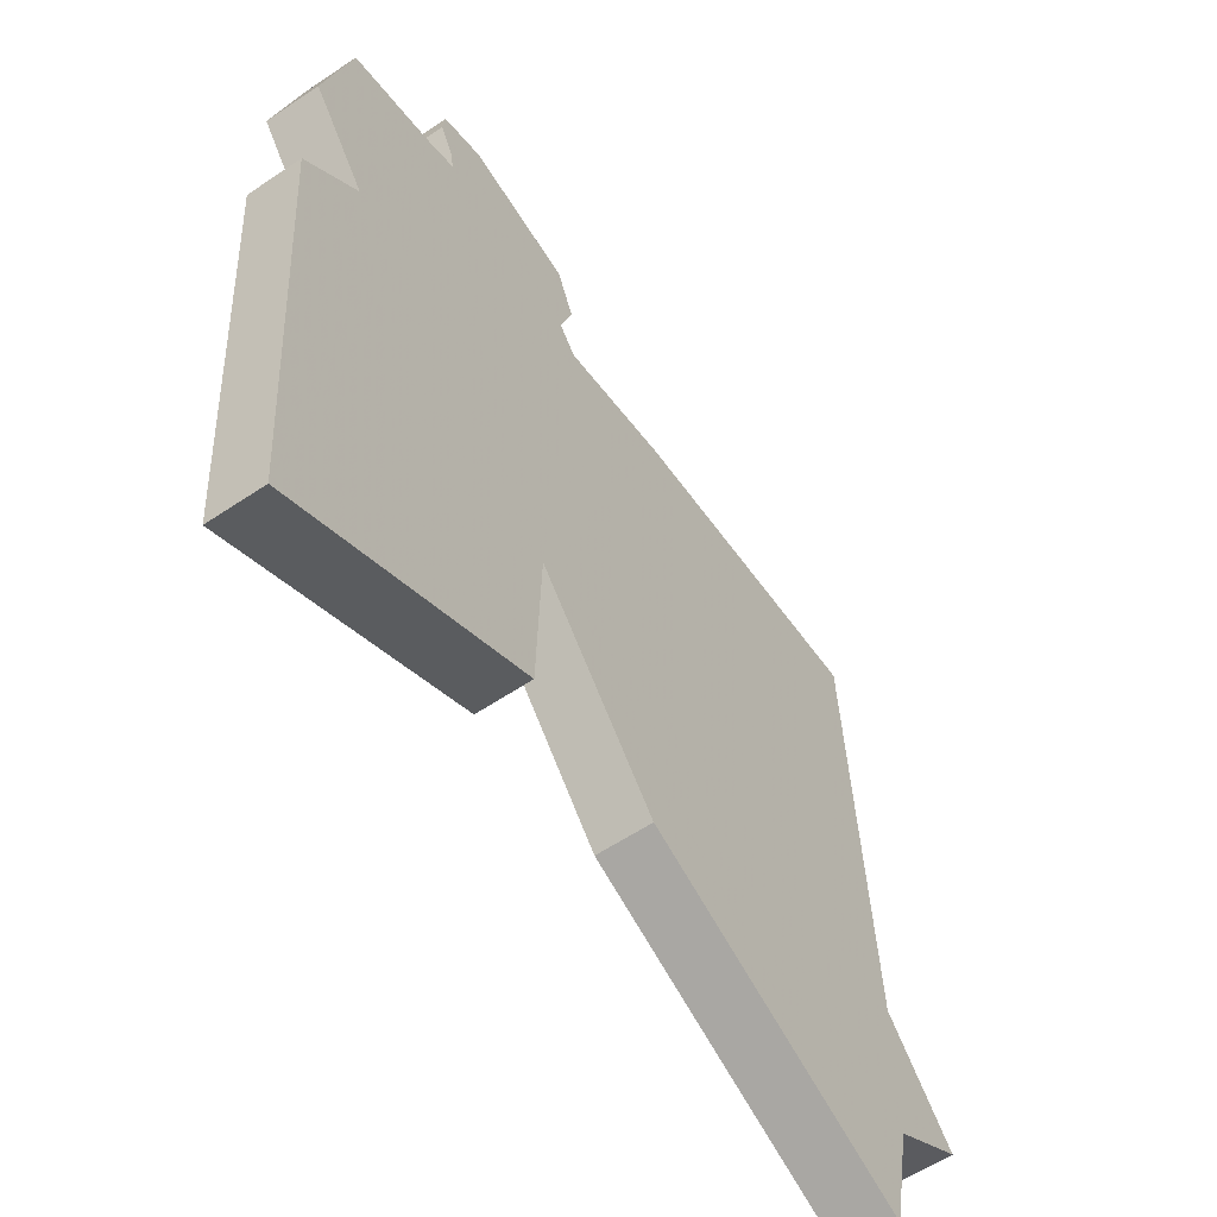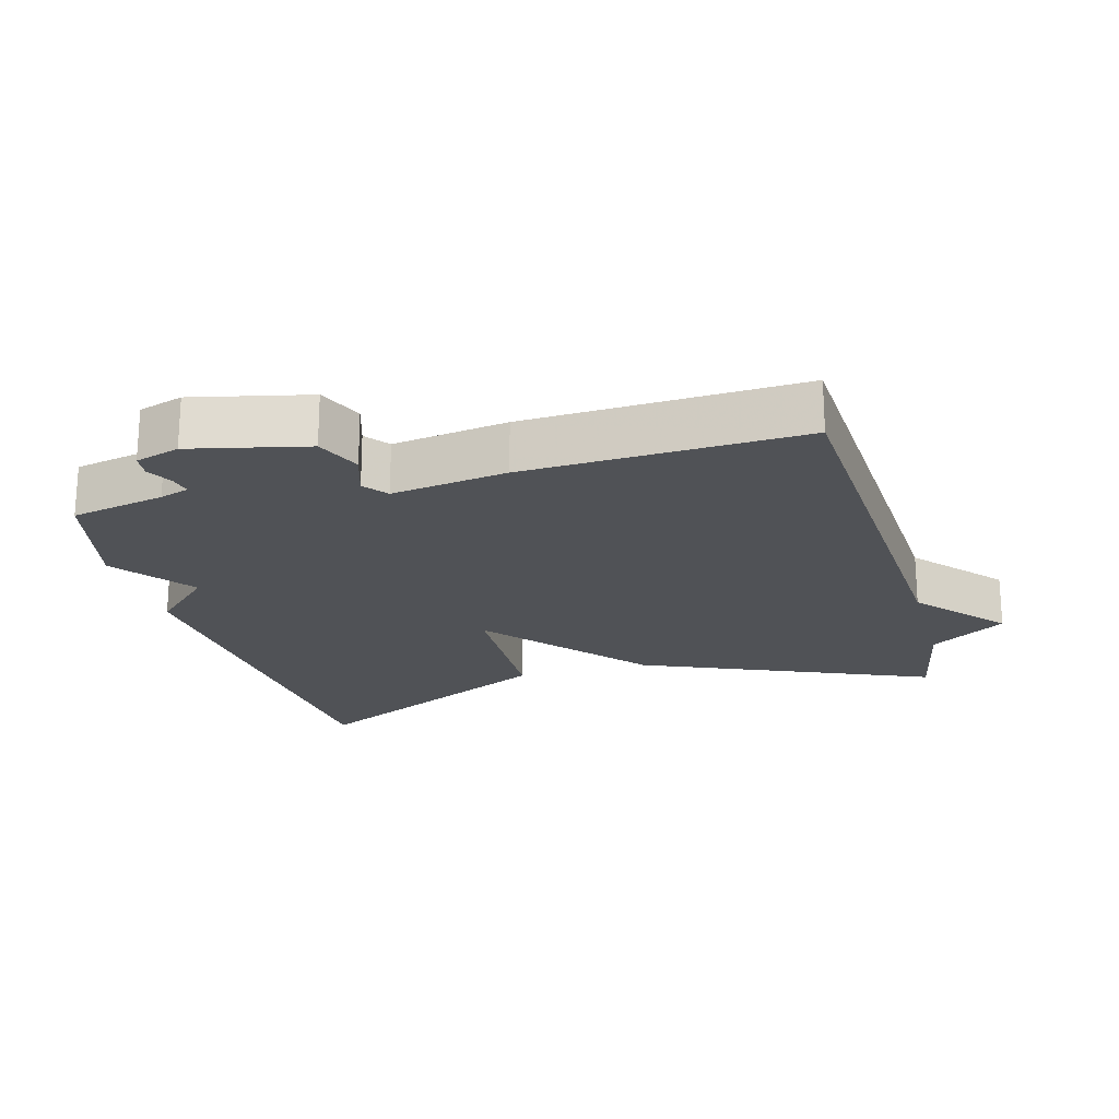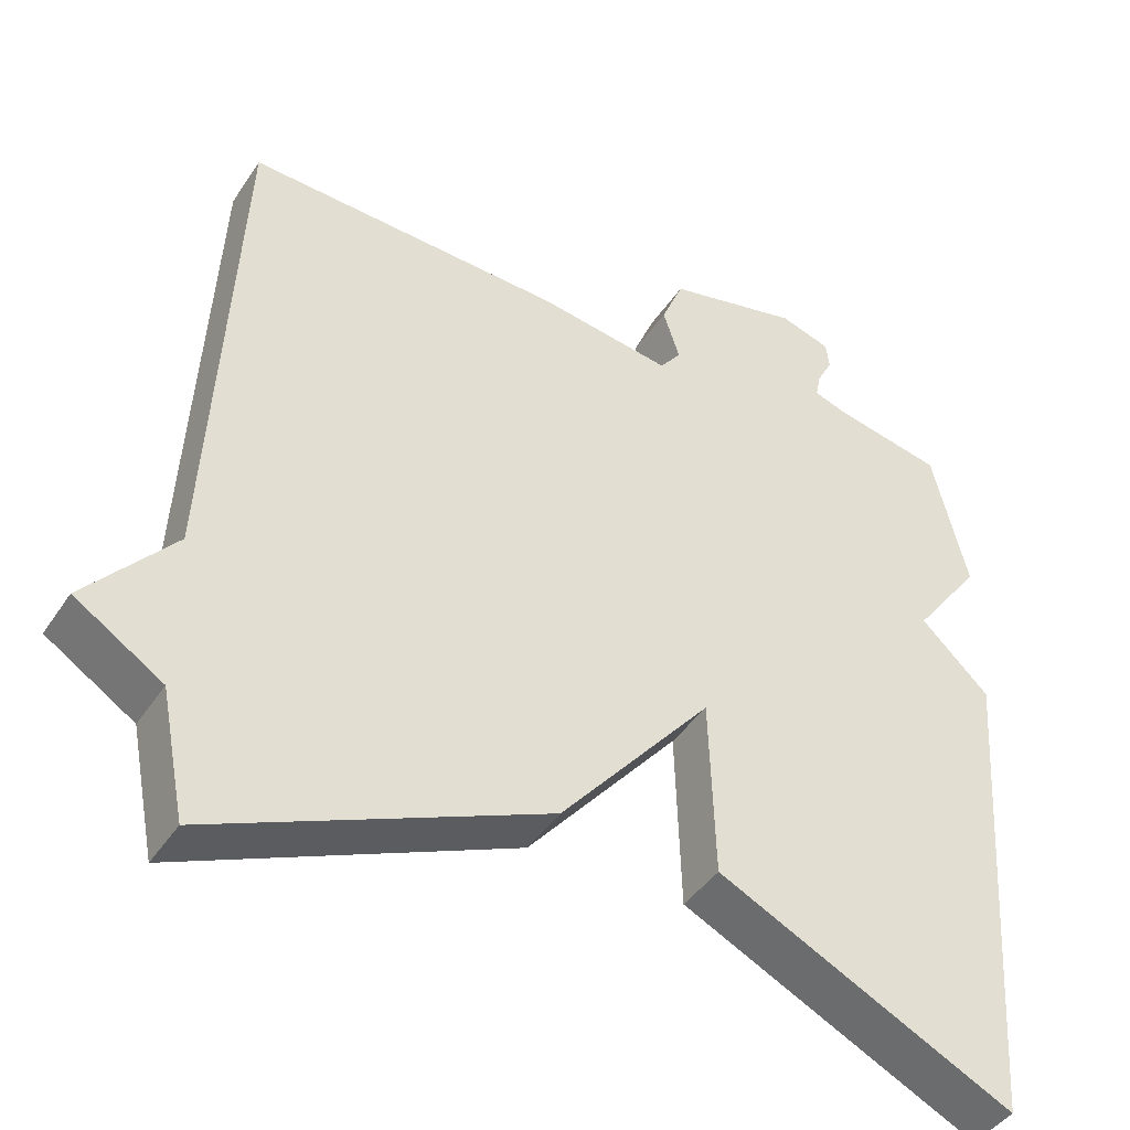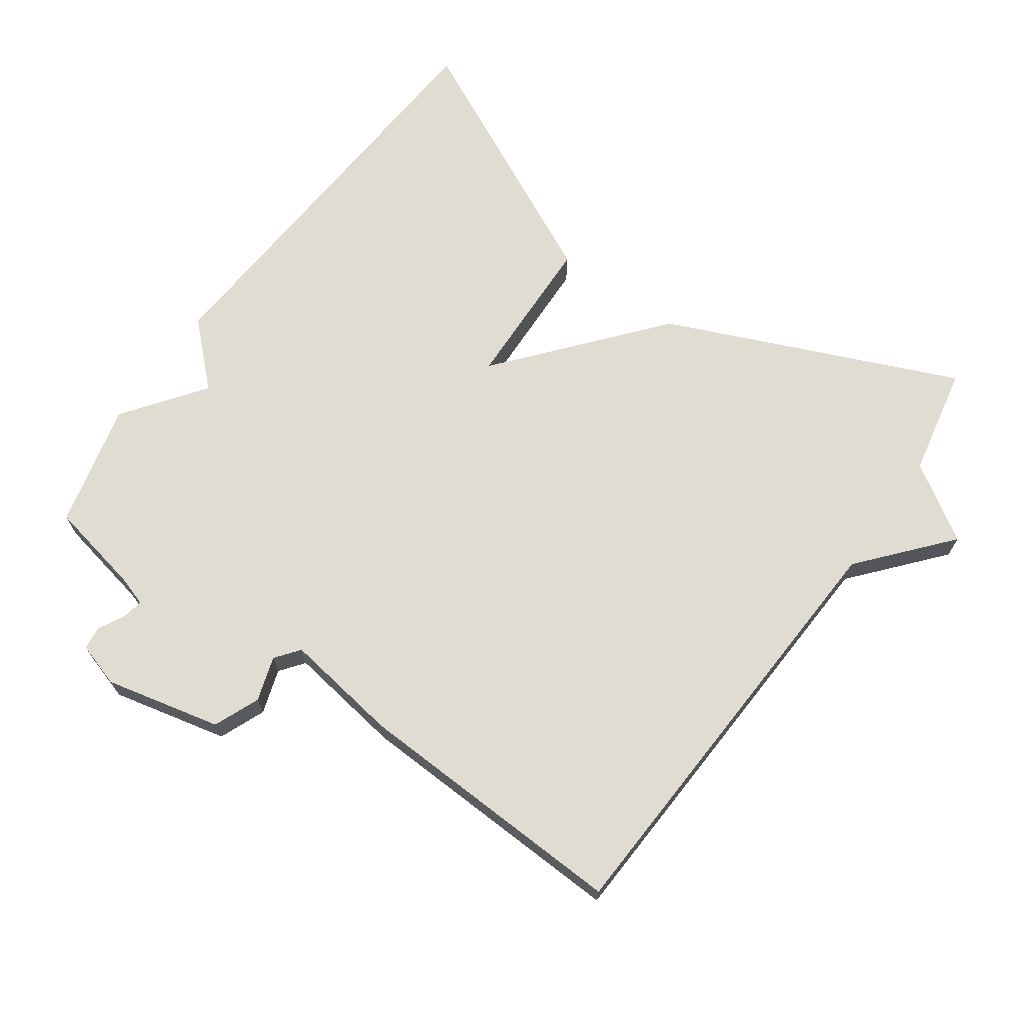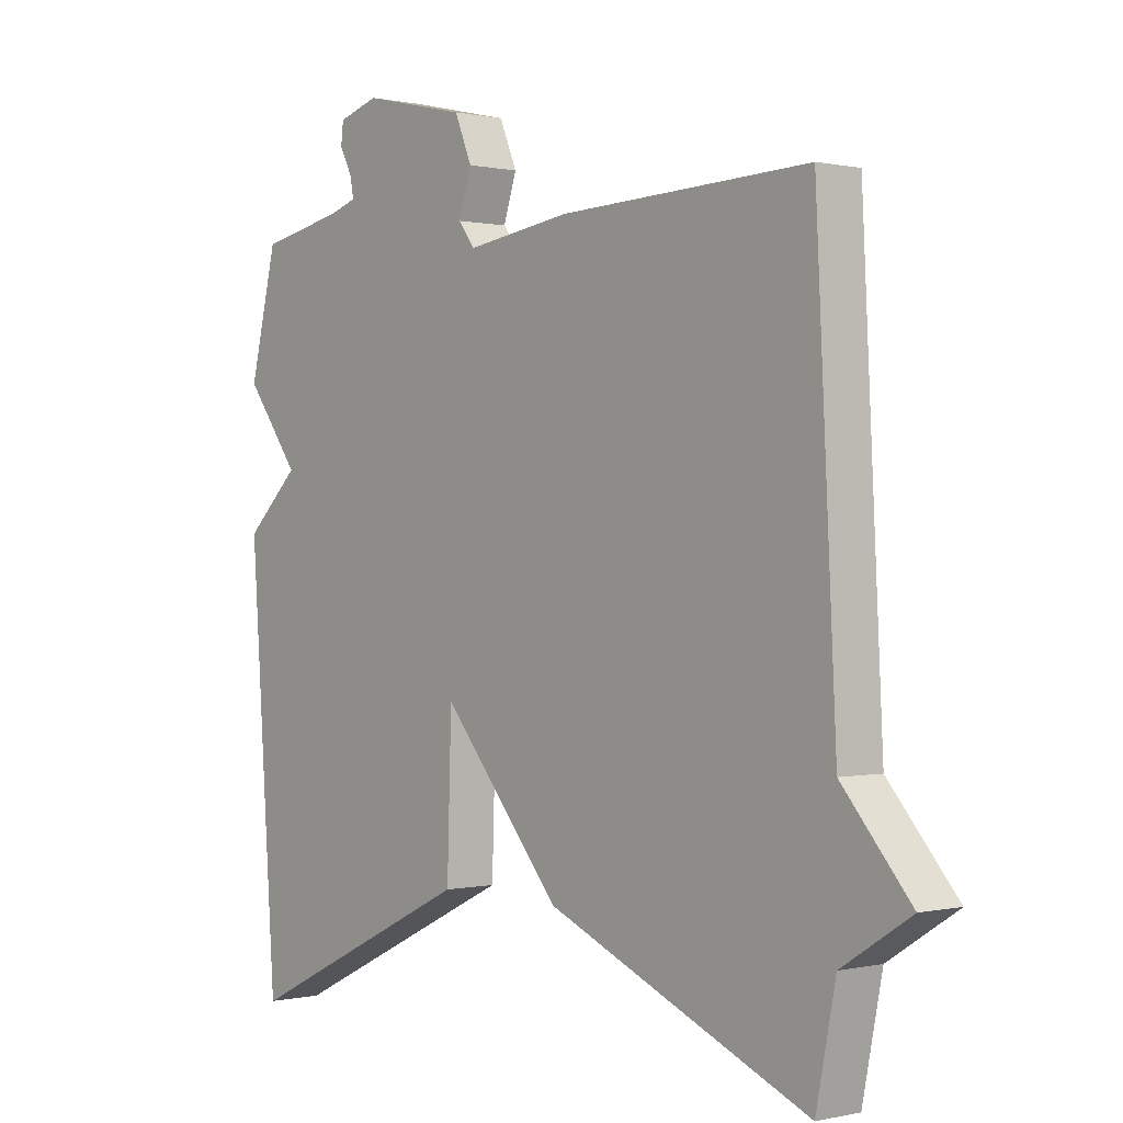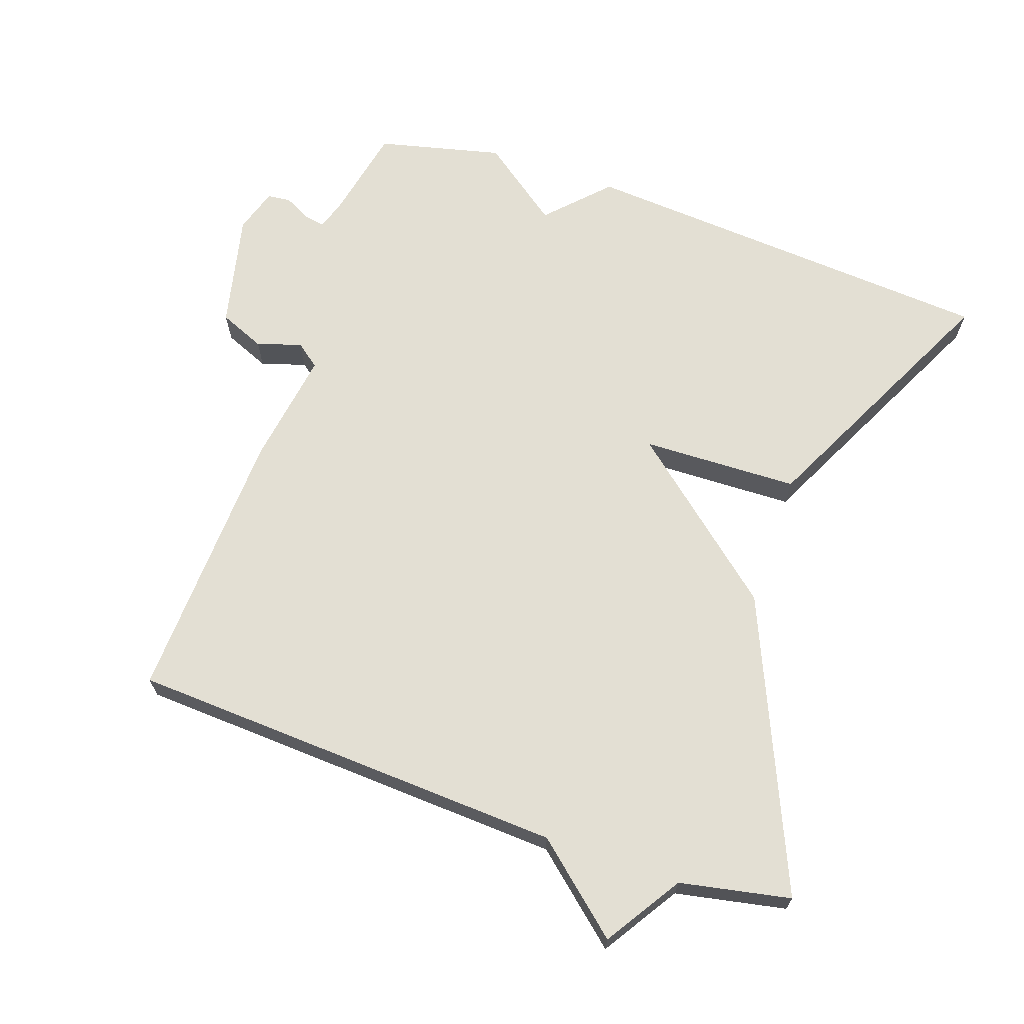
<metadata>
{"format":"obj","ext":"obj","renderer":"f3d","projection":"perspective","resolution":1024,"background":"white","views":[{"elev":-59.0,"azim":-55.3,"up":"+Z"},{"elev":-20.9,"azim":15.6,"up":"+Y"},{"elev":-42.9,"azim":149.0,"up":"+Z"},{"elev":69.2,"azim":35.4,"up":"+Y"},{"elev":0.2,"azim":49.8,"up":"+Z"},{"elev":67.0,"azim":109.2,"up":"+Y"}]}
</metadata>
<code>
v 0.5 0.07 -0.5
v 0.076 0.07 -0.317
v -0.117 0.07 -0.088
v -0.124 0.07 -0.317
v -0.5 0.07 -0.5
v -0.544 0.07 0.118
v -0.457 0.07 0.201
v -0.544 0.07 0.318
v -0.5 0.07 0.5
v -0.362 0.07 0.528
v -0.319 0.07 0.542
v -0.325 0.07 0.573
v -0.345 0.07 0.611
v -0.341 0.07 0.645
v -0.276 0.07 0.665
v -0.107 0.07 0.626
v -0.079 0.07 0.559
v -0.1 0.07 0.494
v -0.073 0.07 0.459
v 0.096 0.07 0.484
v 0.5 0.07 0.5
v 0.532 0.07 -0.139
v 0.643 0.07 -0.268
v 0.532 0.07 -0.339
v 0.5 0 -0.5
v 0.076 0 -0.317
v -0.117 0 -0.088
v -0.124 0 -0.317
v -0.5 0 -0.5
v -0.544 0 0.118
v -0.457 0 0.201
v -0.544 0 0.318
v -0.5 0 0.5
v -0.362 0 0.528
v -0.319 0 0.542
v -0.325 0 0.573
v -0.345 0 0.611
v -0.341 0 0.645
v -0.276 0 0.665
v -0.107 0 0.626
v -0.079 0 0.559
v -0.1 0 0.494
v -0.073 0 0.459
v 0.096 0 0.484
v 0.5 0 0.5
v 0.532 0 -0.139
v 0.643 0 -0.268
v 0.532 0 -0.339
f 22 23 24
f 1 2 3
f 24 1 3
f 22 24 3
f 21 22 3
f 20 21 3
f 19 20 3
f 18 19 3
f 16 17 18
f 15 16 18
f 14 15 18
f 13 14 18
f 12 13 18
f 18 3 4
f 12 18 4
f 11 12 4
f 10 11 4 5
f 7 8 9 10
f 7 10 5
f 5 6 7
f 48 47 46
f 27 26 25
f 27 25 48
f 27 48 46
f 27 46 45
f 27 45 44
f 27 44 43
f 27 43 42
f 42 41 40
f 42 40 39
f 42 39 38
f 42 38 37
f 42 37 36
f 28 27 42
f 28 42 36
f 28 36 35
f 29 28 35 34
f 34 33 32 31
f 29 34 31
f 31 30 29
f 1 25 26 2
f 2 26 27 3
f 3 27 28 4
f 4 28 29 5
f 5 29 30 6
f 6 30 31 7
f 7 31 32 8
f 8 32 33 9
f 9 33 34 10
f 10 34 35 11
f 11 35 36 12
f 12 36 37 13
f 13 37 38 14
f 14 38 39 15
f 15 39 40 16
f 16 40 41 17
f 17 41 42 18
f 18 42 43 19
f 19 43 44 20
f 20 44 45 21
f 21 45 46 22
f 22 46 47 23
f 23 47 48 24
f 24 48 25 1

</code>
